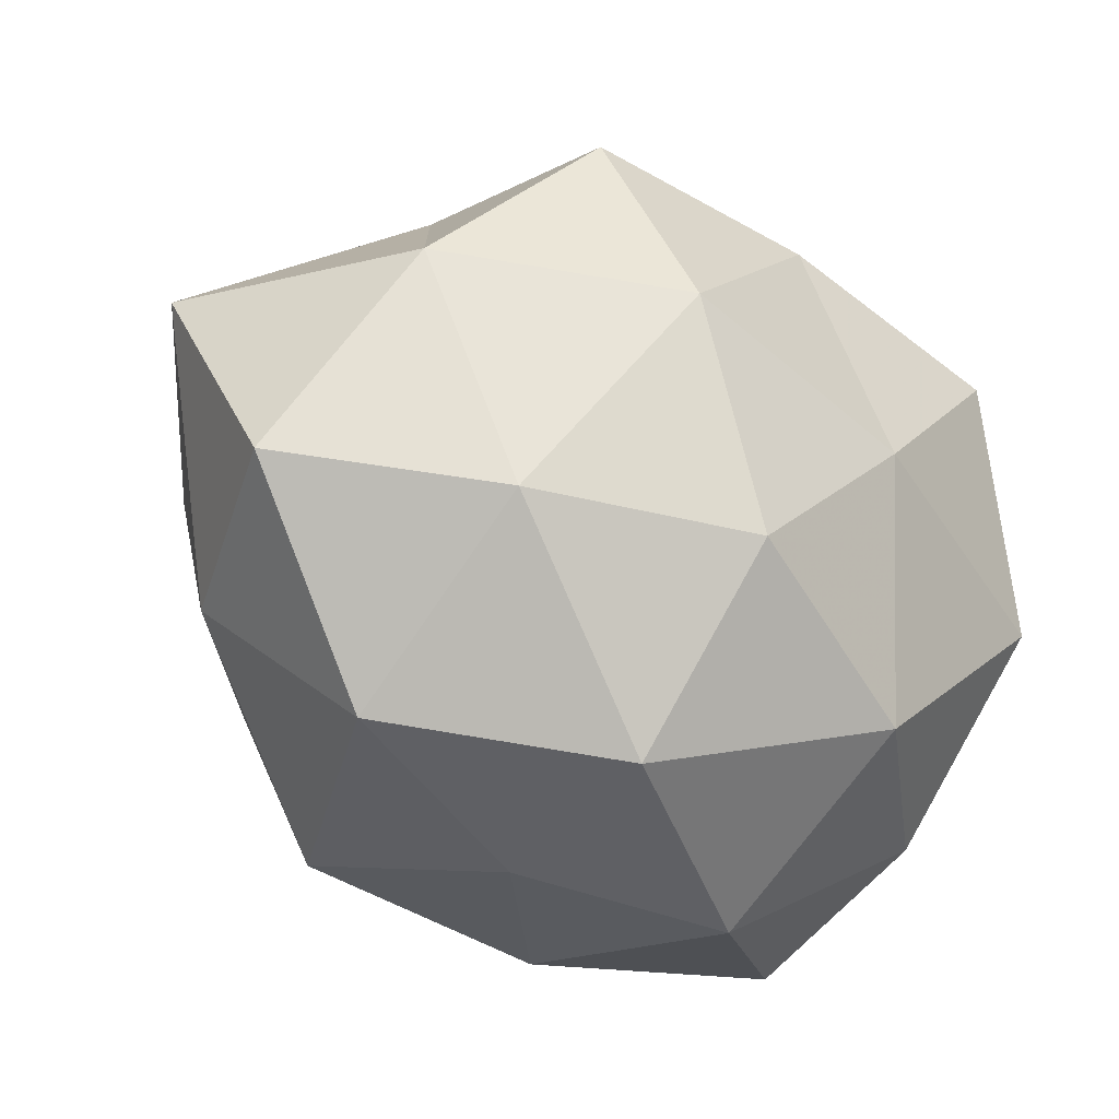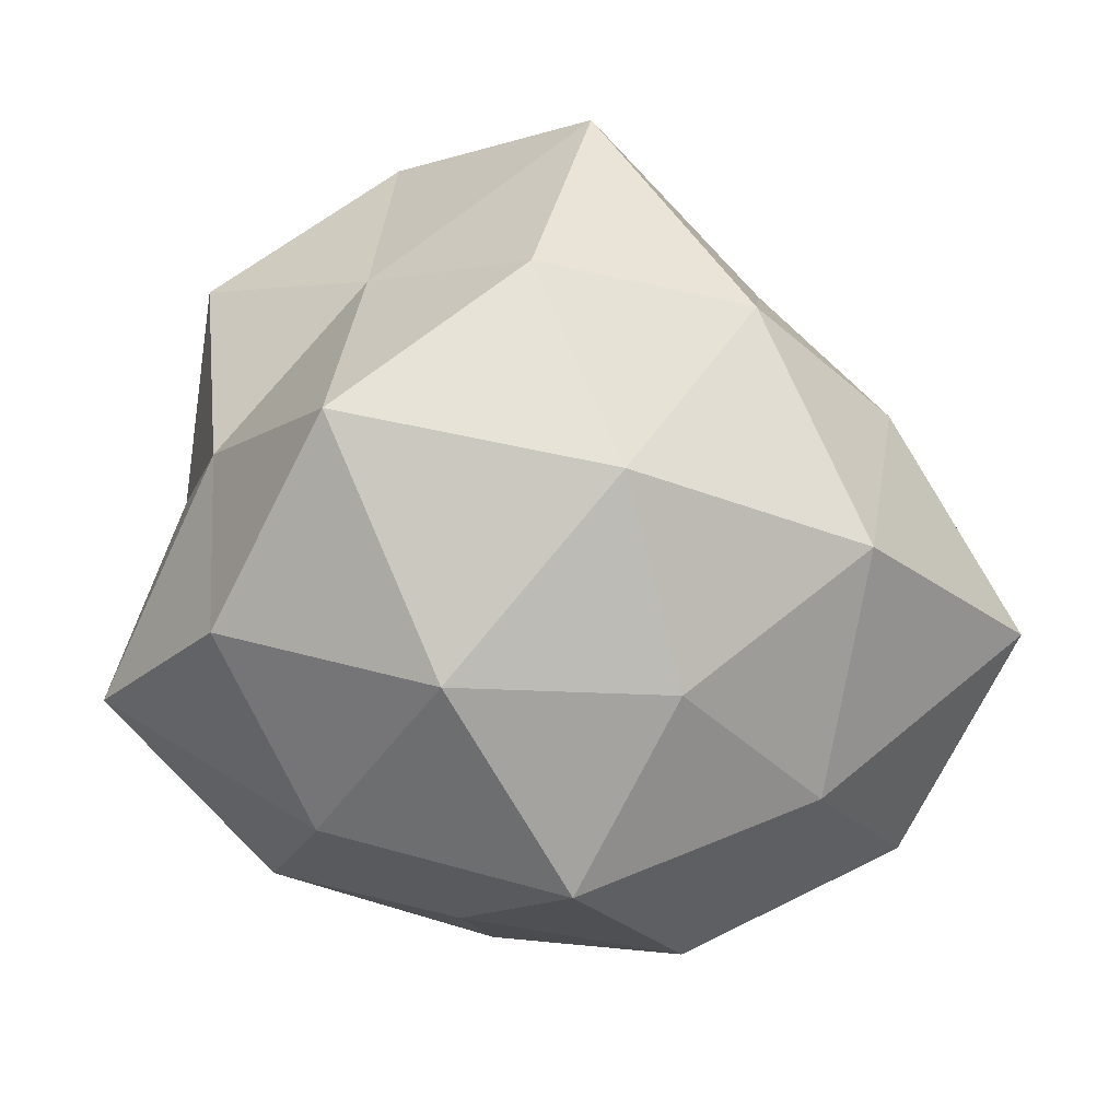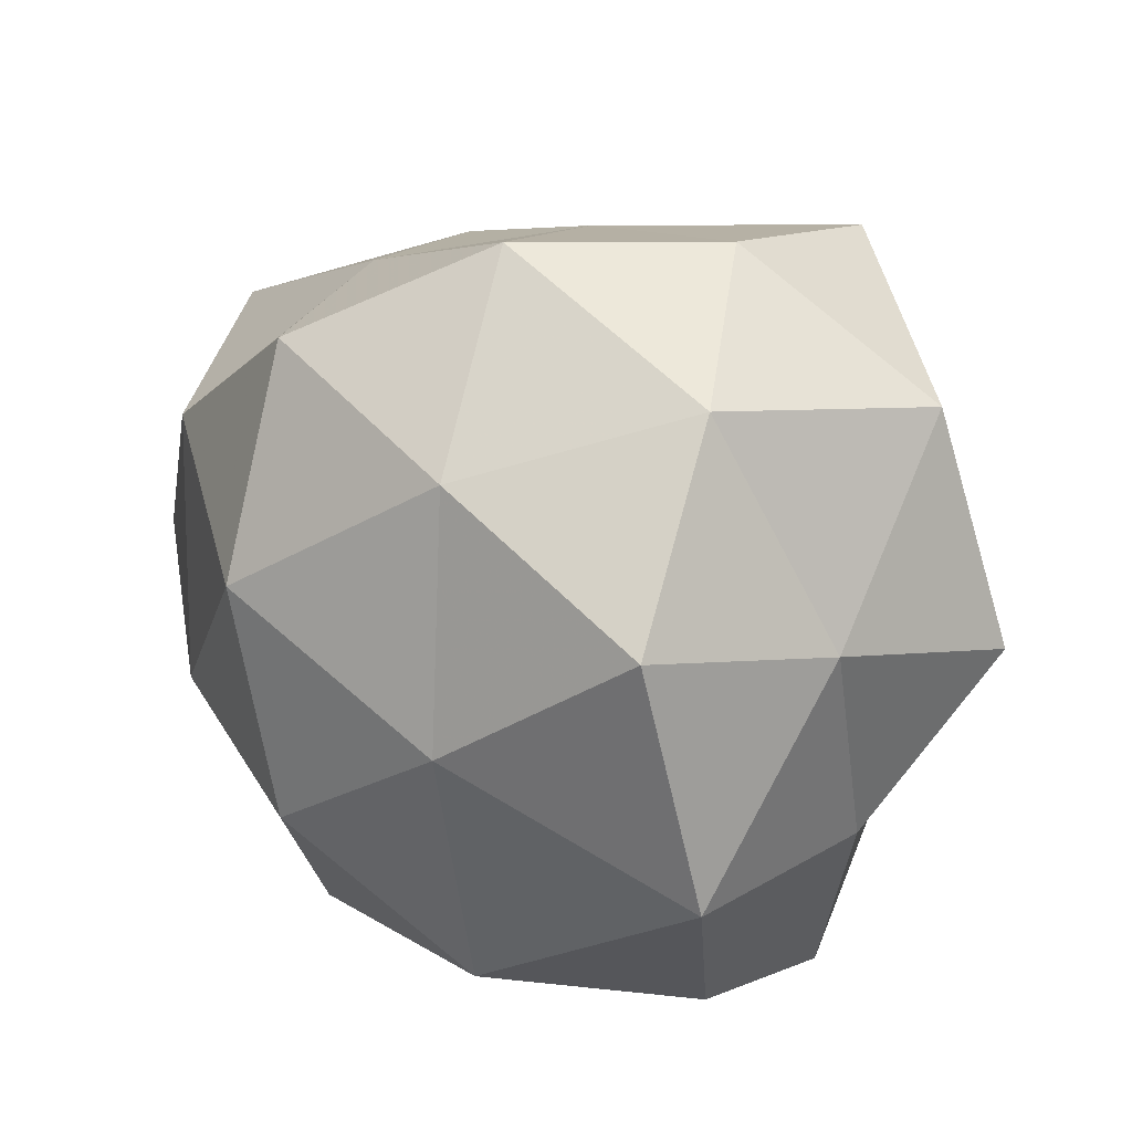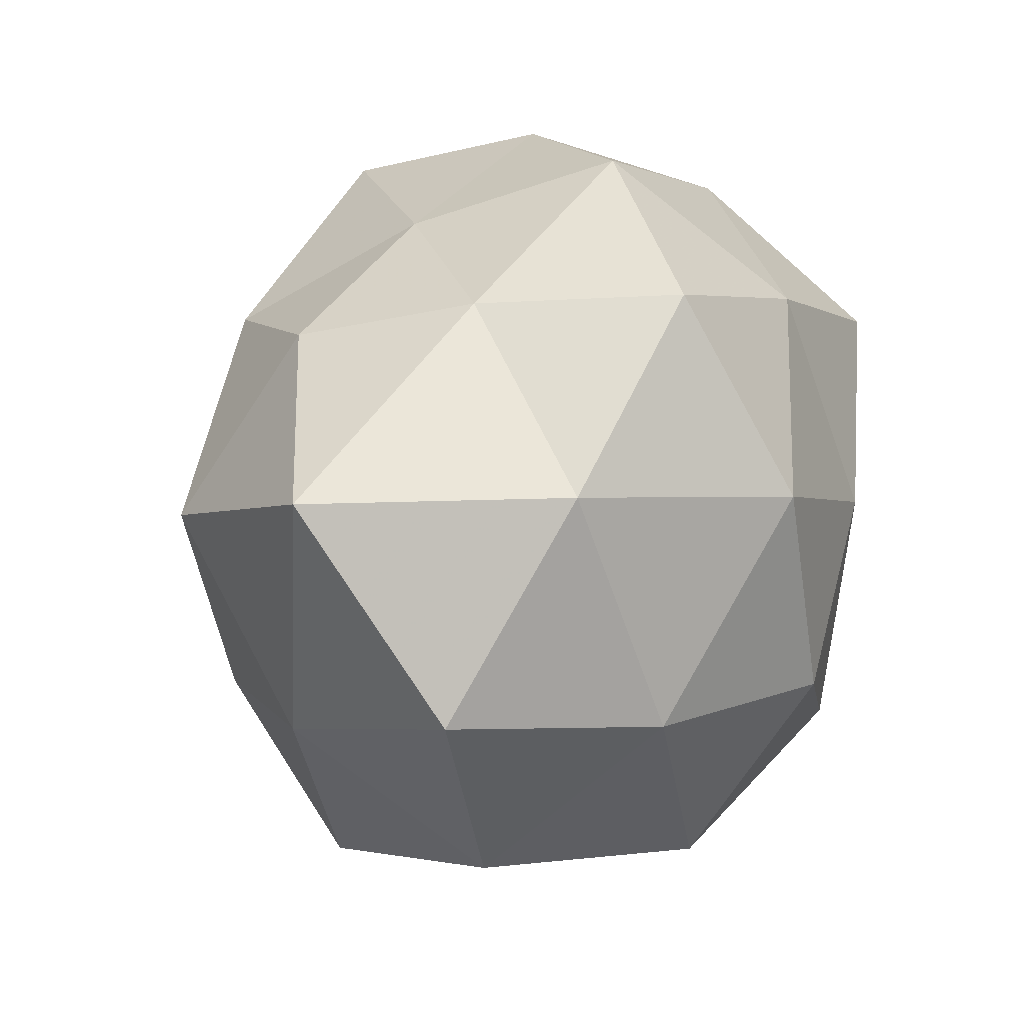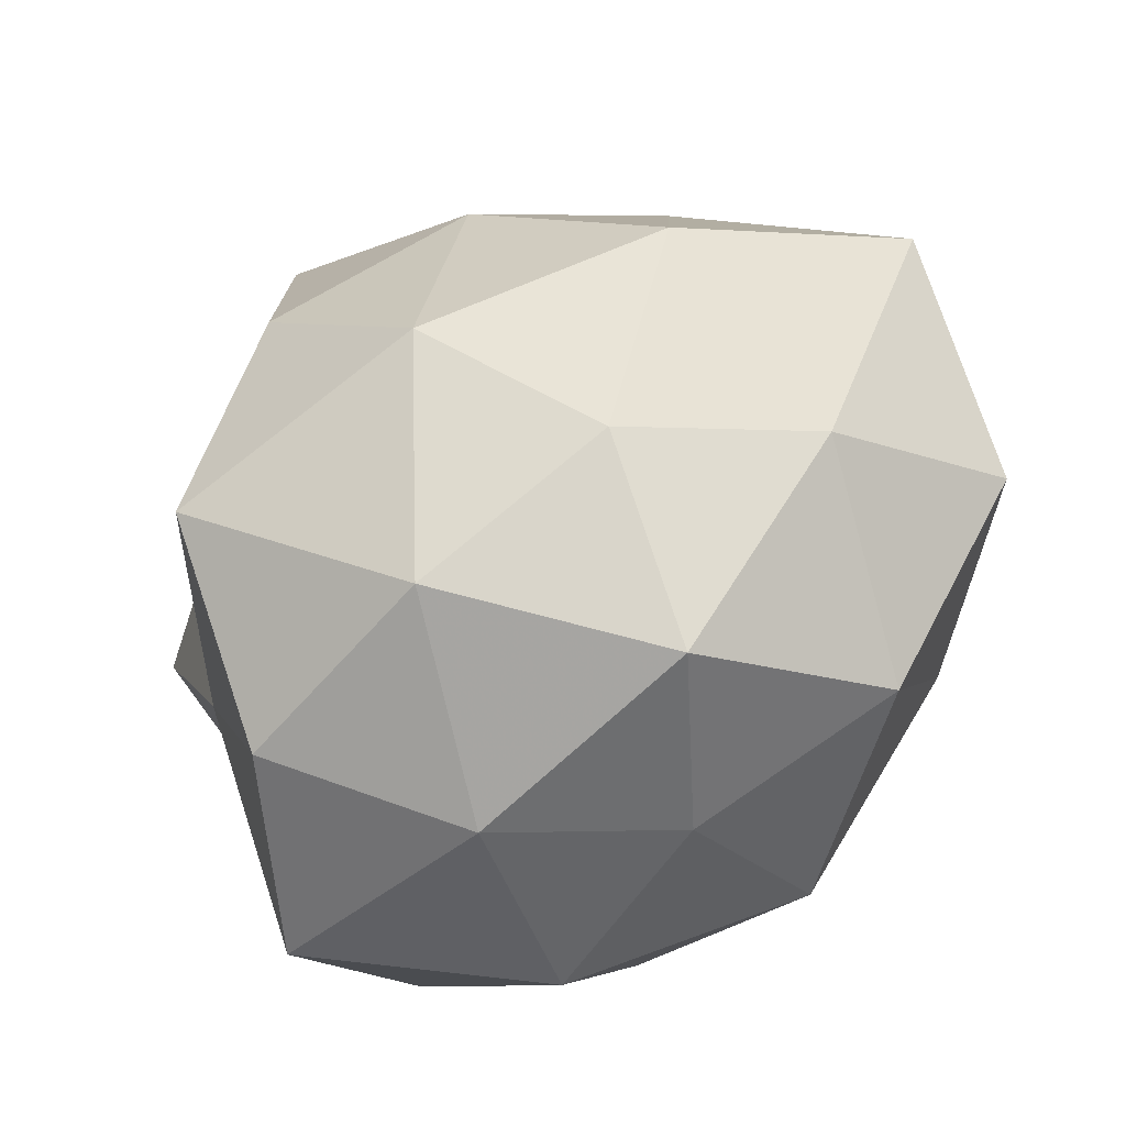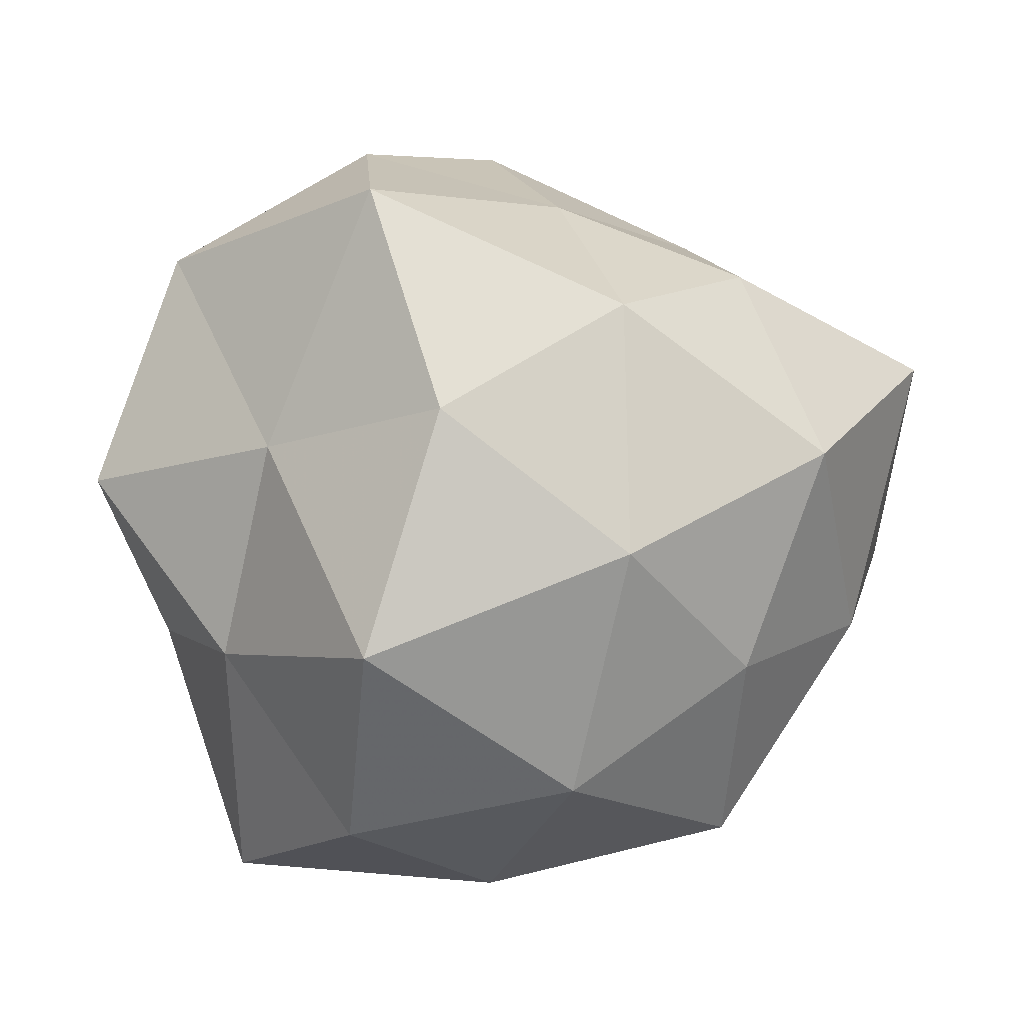
<metadata>
{"format":"obj","ext":"obj","renderer":"f3d","projection":"perspective","resolution":1024,"background":"white","views":[{"elev":-23.5,"azim":142.6,"up":"+Y"},{"elev":64.3,"azim":31.1,"up":"+Z"},{"elev":32.3,"azim":-141.5,"up":"+Y"},{"elev":20.7,"azim":114.1,"up":"+Y"},{"elev":-45.9,"azim":36.9,"up":"+Y"},{"elev":1.1,"azim":-4.2,"up":"+Y"}]}
</metadata>
<code>
v -0.03343 -0.01535 0.02015
v 0.0003944 0.04707 -0.01063
v -0.04063 -0.008267 -0.02996
v -0.03189 -0.04242 0.006199
v -0.04151 -0.01394 -0.002328
v -0.01457 -0.02671 -0.03491
v -0.0394 0.03172 0.01203
v 0.01385 -0.04045 -0.005066
v -0.01636 0.03847 0.03147
v -0.04899 0.005119 0.01299
v 0.0518 -0.00472 -0.01259
v -0.01732 -0.01413 0.0441
v 0.02761 -0.01663 0.02812
v -0.02764 0.03788 -0.01284
v 0.0286 0.02982 0.01693
v 0.01495 0.01373 -0.03922
v -0.03386 0.02057 -0.03186
v -0.01636 0.0455 0.007042
v 0.00698 0.03852 0.01247
v 0.01246 0.02538 0.03353
v -0.008877 0.0133 0.04208
v -0.04199 0.01277 -0.008962
v 0.01405 -0.0346 -0.02759
v -0.02815 0.009126 0.02732
v -0.03274 -0.03221 -0.01731
v 0.0316 -0.009763 -0.03025
v 0.007841 -0.01249 -0.04059
v 0.03813 0.01885 -0.02215
v -0.01874 -0.03588 0.02761
v 0.0123 -0.002871 0.04155
v 0.03685 -0.02971 -0.01021
v 0.0249 0.03504 -0.003776
v -0.00137 -0.04439 0.01154
v 0.04366 -0.01279 0.01096
v -0.009401 -0.04492 -0.01331
v 0.05304 0.01909 0.004622
v 0.03663 0.008397 0.02905
v 0.02686 -0.03742 0.01433
v 0.006781 -0.03036 0.03269
v -0.01285 0.003529 -0.03873
v 0.01783 0.03687 -0.02639
v -0.007593 0.03029 -0.03044
f 4 1 5
f 5 1 10
f 18 7 9
f 18 2 14
f 18 14 7
f 18 19 2
f 18 9 19
f 9 20 19
f 19 20 15
f 9 21 20
f 22 3 5
f 10 22 5
f 7 22 10
f 14 22 7
f 22 17 3
f 14 17 22
f 7 24 9
f 24 10 1
f 7 10 24
f 24 1 12
f 9 24 21
f 21 24 12
f 5 3 25
f 25 4 5
f 6 25 3
f 23 6 27
f 26 27 16
f 23 27 26
f 11 26 28
f 26 16 28
f 4 29 1
f 12 1 29
f 12 30 21
f 20 21 30
f 8 23 31
f 31 26 11
f 23 26 31
f 19 32 2
f 19 15 32
f 33 29 4
f 31 11 34
f 35 6 23
f 8 35 23
f 35 4 25
f 35 25 6
f 33 4 35
f 8 33 35
f 28 36 11
f 32 15 36
f 32 36 28
f 34 11 36
f 15 20 37
f 37 30 13
f 20 30 37
f 13 34 37
f 37 36 15
f 34 36 37
f 8 31 38
f 8 38 33
f 38 34 13
f 31 34 38
f 29 39 12
f 39 30 12
f 39 13 30
f 33 39 29
f 38 13 39
f 38 39 33
f 6 3 40
f 40 3 17
f 27 6 40
f 40 16 27
f 28 16 41
f 2 32 41
f 41 32 28
f 2 42 14
f 14 42 17
f 42 16 40
f 17 42 40
f 2 41 42
f 42 41 16

</code>
